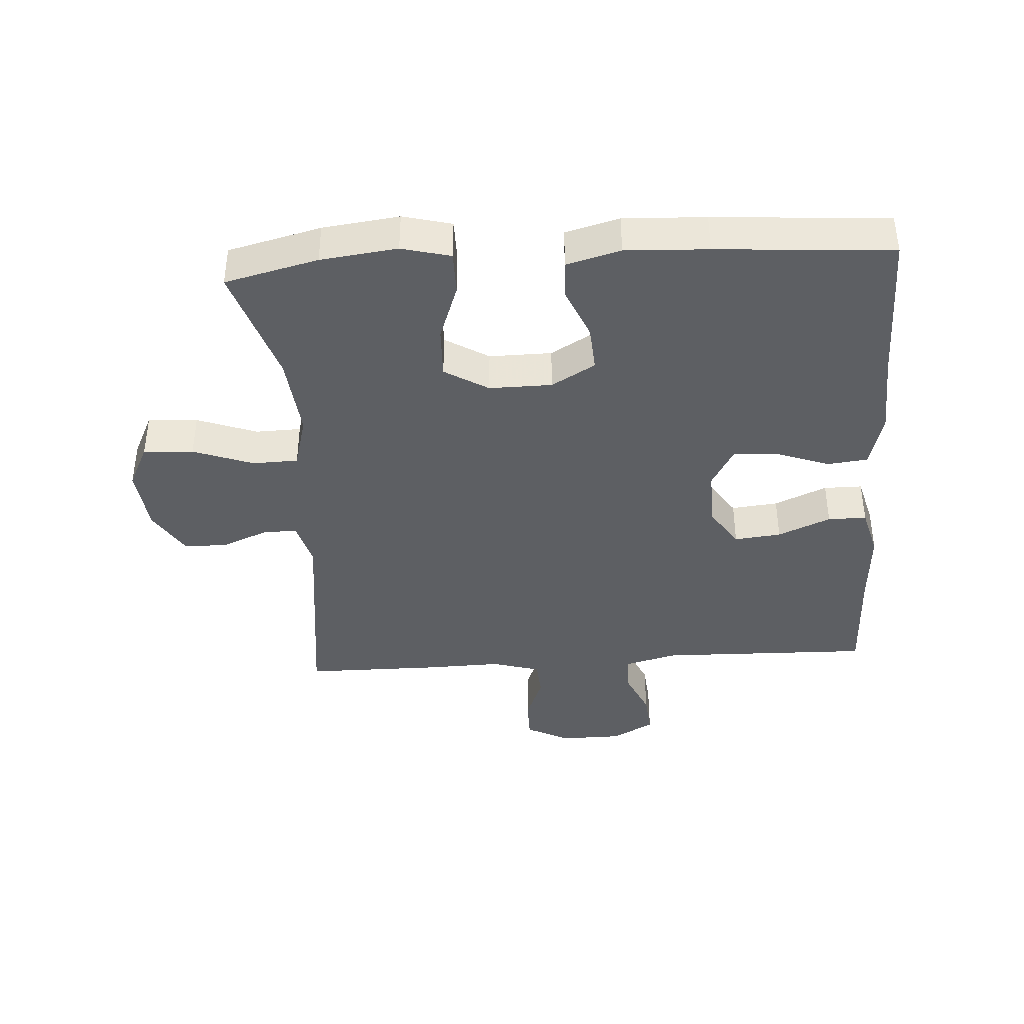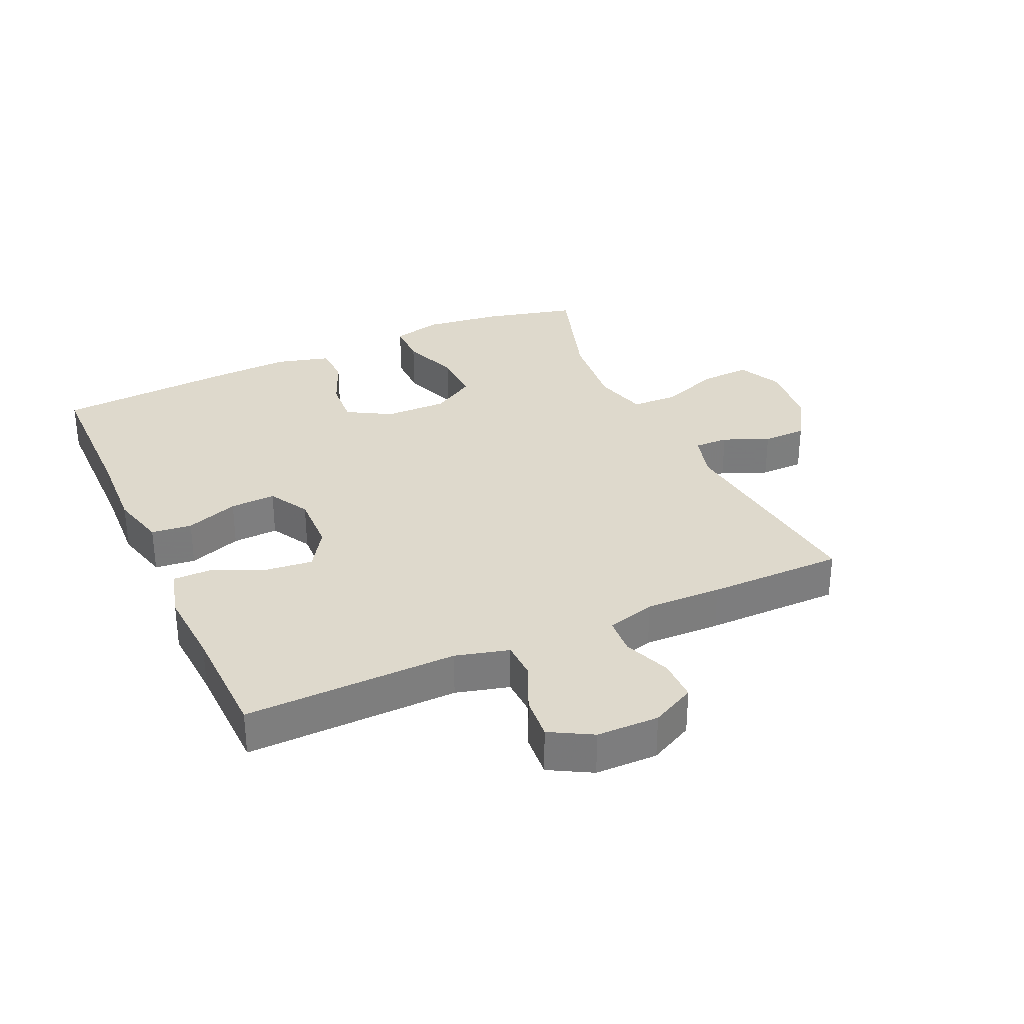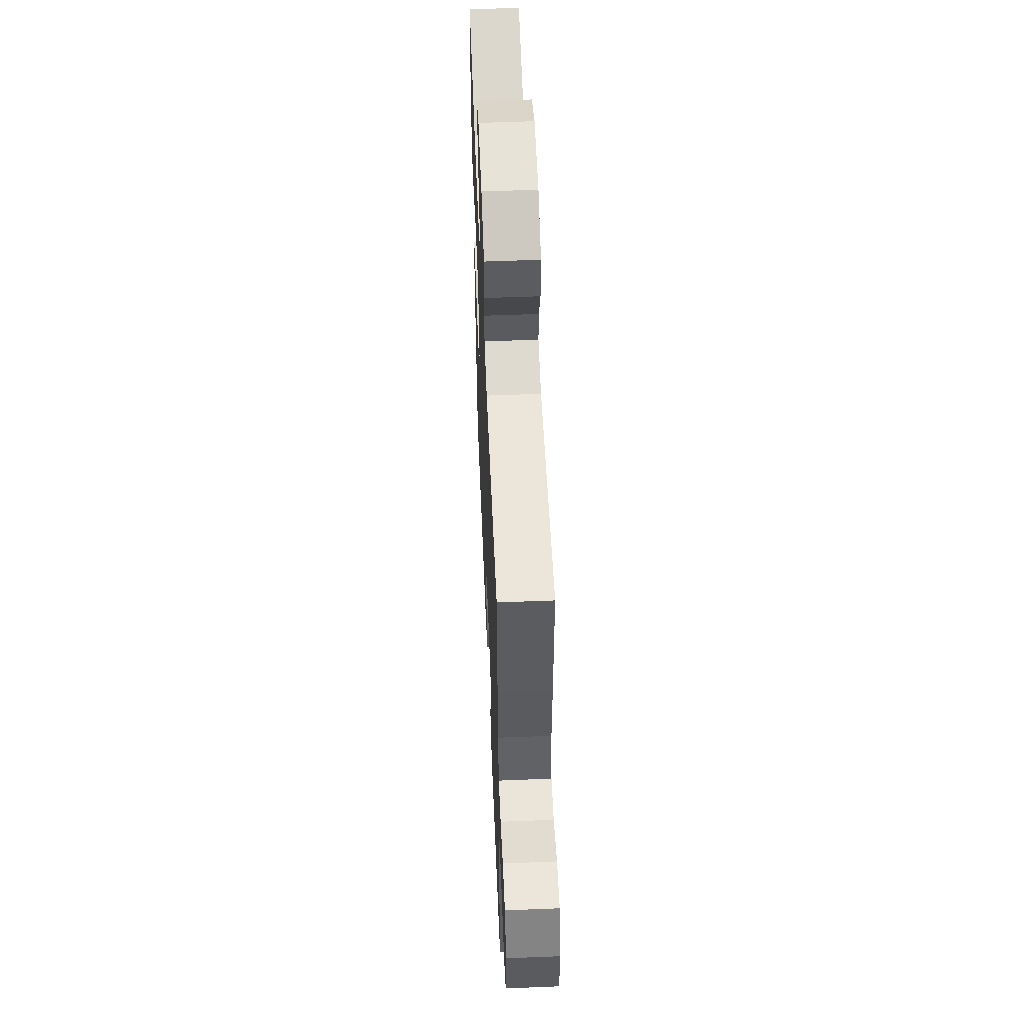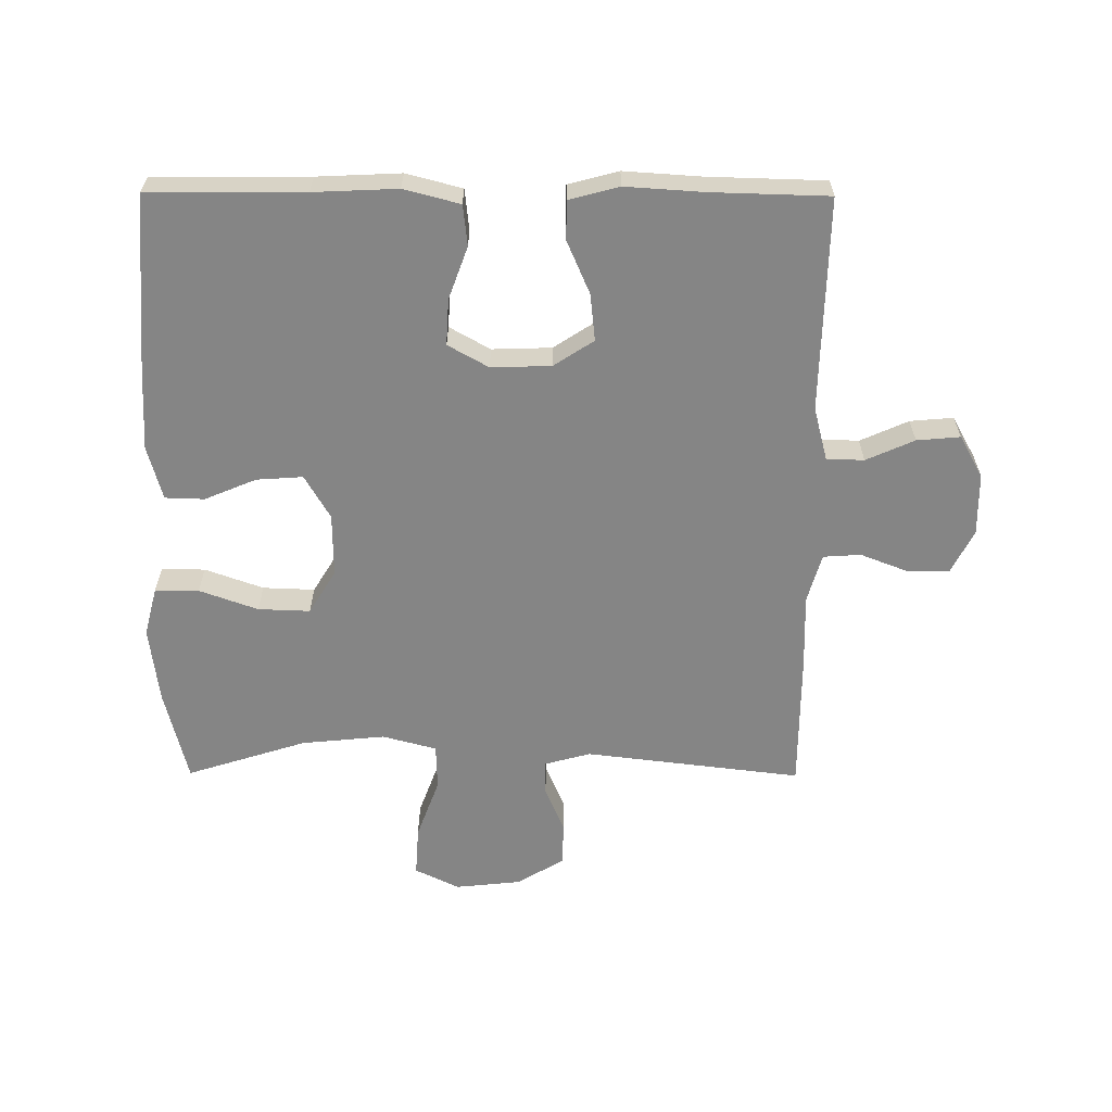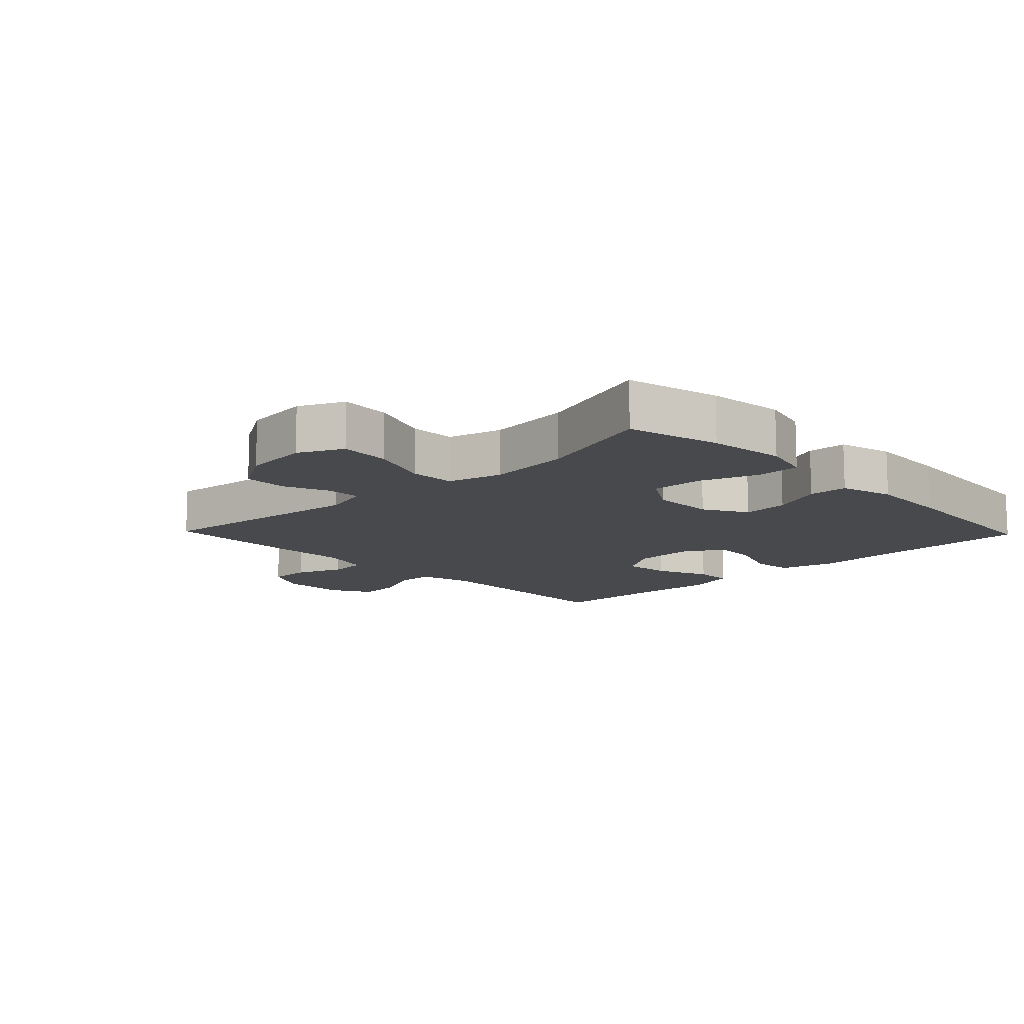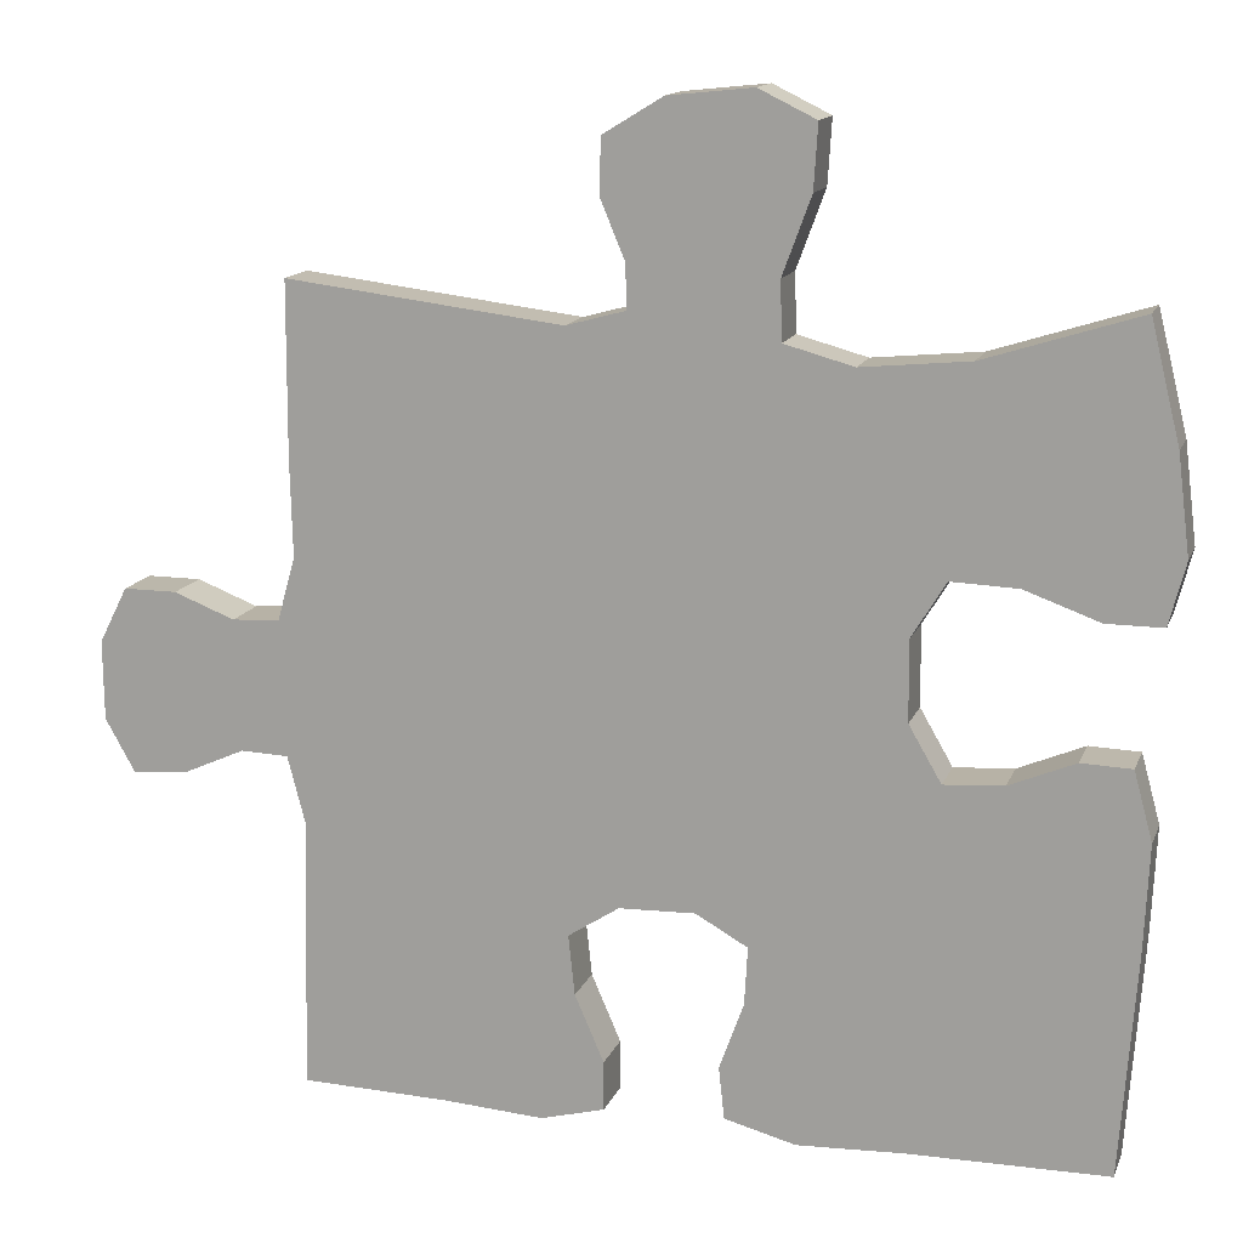
<metadata>
{"format":"obj","ext":"obj","renderer":"f3d","projection":"perspective","resolution":1024,"background":"white","views":[{"elev":-39.9,"azim":93.7,"up":"+Y"},{"elev":31.9,"azim":-114.4,"up":"+Y"},{"elev":55.6,"azim":-92.4,"up":"+Z"},{"elev":-61.8,"azim":179.7,"up":"+Y"},{"elev":-12.3,"azim":43.9,"up":"+Y"},{"elev":14.2,"azim":16.5,"up":"+Z"}]}
</metadata>
<code>
v -0.5 0.07 -0.5
v -0.492 0.07 -0.165
v -0.514 0.07 -0.081
v -0.573 0.07 -0.079
v -0.649 0.07 -0.113
v -0.717 0.07 -0.119
v -0.754 0.07 -0.053
v -0.755 0.07 0.045
v -0.72 0.07 0.114
v -0.654 0.07 0.114
v -0.579 0.07 0.085
v -0.52 0.07 0.089
v -0.498 0.07 0.166
v -0.501 0.07 0.286
v -0.5 0.07 0.5
v -0.159 0.07 0.459
v -0.086 0.07 0.479
v -0.087 0.07 0.533
v -0.117 0.07 0.605
v -0.116 0.07 0.674
v -0.042 0.07 0.719
v 0.062 0.07 0.73
v 0.132 0.07 0.696
v 0.127 0.07 0.617
v 0.092 0.07 0.522
v 0.094 0.07 0.45
v 0.179 0.07 0.427
v 0.311 0.07 0.44
v 0.5 0.07 0.5
v 0.536 0.07 0.353
v 0.551 0.07 0.232
v 0.531 0.07 0.155
v 0.462 0.07 0.155
v 0.37 0.07 0.188
v 0.288 0.07 0.191
v 0.246 0.07 0.122
v 0.247 0.07 0.023
v 0.287 0.07 -0.046
v 0.36 0.07 -0.041
v 0.441 0.07 -0.007
v 0.503 0.07 -0.009
v 0.526 0.07 -0.094
v 0.52 0.07 -0.224
v 0.5 0.07 -0.5
v 0.256 0.07 -0.502
v 0.124 0.07 -0.508
v 0.036 0.07 -0.485
v 0.029 0.07 -0.421
v 0.059 0.07 -0.338
v 0.063 0.07 -0.266
v -0.001 0.07 -0.23
v -0.095 0.07 -0.233
v -0.158 0.07 -0.274
v -0.15 0.07 -0.348
v -0.114 0.07 -0.431
v -0.114 0.07 -0.492
v -0.193 0.07 -0.513
v -0.316 0.07 -0.505
v -0.5 0 -0.5
v -0.492 0 -0.165
v -0.514 0 -0.081
v -0.573 0 -0.079
v -0.649 0 -0.113
v -0.717 0 -0.119
v -0.754 0 -0.053
v -0.755 0 0.045
v -0.72 0 0.114
v -0.654 0 0.114
v -0.579 0 0.085
v -0.52 0 0.089
v -0.498 0 0.166
v -0.501 0 0.286
v -0.5 0 0.5
v -0.159 0 0.459
v -0.086 0 0.479
v -0.087 0 0.533
v -0.117 0 0.605
v -0.116 0 0.674
v -0.042 0 0.719
v 0.062 0 0.73
v 0.132 0 0.696
v 0.127 0 0.617
v 0.092 0 0.522
v 0.094 0 0.45
v 0.179 0 0.427
v 0.311 0 0.44
v 0.5 0 0.5
v 0.536 0 0.353
v 0.551 0 0.232
v 0.531 0 0.155
v 0.462 0 0.155
v 0.37 0 0.188
v 0.288 0 0.191
v 0.246 0 0.122
v 0.247 0 0.023
v 0.287 0 -0.046
v 0.36 0 -0.041
v 0.441 0 -0.007
v 0.503 0 -0.009
v 0.526 0 -0.094
v 0.52 0 -0.224
v 0.5 0 -0.5
v 0.256 0 -0.502
v 0.124 0 -0.508
v 0.036 0 -0.485
v 0.029 0 -0.421
v 0.059 0 -0.338
v 0.063 0 -0.266
v -0.001 0 -0.23
v -0.095 0 -0.233
v -0.158 0 -0.274
v -0.15 0 -0.348
v -0.114 0 -0.431
v -0.114 0 -0.492
v -0.193 0 -0.513
v -0.316 0 -0.505
f 56 57 58
f 55 56 58
f 54 55 58
f 58 1 2
f 54 58 2
f 53 54 2
f 52 53 2 3
f 51 52 3
f 47 48 49
f 46 47 49
f 45 46 49
f 45 49 50
f 44 45 50
f 43 44 50
f 42 43 50
f 41 42 50
f 40 41 50
f 39 40 50
f 38 39 50 51
f 32 33 34
f 31 32 34
f 30 31 34
f 29 30 34
f 28 29 34
f 27 28 34 35
f 26 27 35 36
f 23 24 25
f 22 23 25
f 21 22 25
f 20 21 25
f 19 20 25
f 18 19 25
f 17 18 25 26
f 26 36 37
f 17 26 37
f 16 17 37
f 37 38 51
f 16 37 51
f 15 16 51
f 14 15 51
f 13 14 51
f 9 10 11
f 8 9 11
f 7 8 11
f 6 7 11
f 5 6 11
f 4 5 11
f 12 13 51 3
f 3 4 11 12
f 116 115 114
f 116 114 113
f 116 113 112
f 60 59 116
f 60 116 112
f 60 112 111
f 61 60 111 110
f 61 110 109
f 107 106 105
f 107 105 104
f 107 104 103
f 108 107 103
f 108 103 102
f 108 102 101
f 108 101 100
f 108 100 99
f 108 99 98
f 108 98 97
f 109 108 97 96
f 92 91 90
f 92 90 89
f 92 89 88
f 92 88 87
f 92 87 86
f 93 92 86 85
f 94 93 85 84
f 83 82 81
f 83 81 80
f 83 80 79
f 83 79 78
f 83 78 77
f 83 77 76
f 84 83 76 75
f 95 94 84
f 95 84 75
f 95 75 74
f 109 96 95
f 109 95 74
f 109 74 73
f 109 73 72
f 109 72 71
f 69 68 67
f 69 67 66
f 69 66 65
f 69 65 64
f 69 64 63
f 69 63 62
f 61 109 71 70
f 70 69 62 61
f 1 59 60 2
f 2 60 61 3
f 3 61 62 4
f 4 62 63 5
f 5 63 64 6
f 6 64 65 7
f 7 65 66 8
f 8 66 67 9
f 9 67 68 10
f 10 68 69 11
f 11 69 70 12
f 12 70 71 13
f 13 71 72 14
f 14 72 73 15
f 15 73 74 16
f 16 74 75 17
f 17 75 76 18
f 18 76 77 19
f 19 77 78 20
f 20 78 79 21
f 21 79 80 22
f 22 80 81 23
f 23 81 82 24
f 24 82 83 25
f 25 83 84 26
f 26 84 85 27
f 27 85 86 28
f 28 86 87 29
f 29 87 88 30
f 30 88 89 31
f 31 89 90 32
f 32 90 91 33
f 33 91 92 34
f 34 92 93 35
f 35 93 94 36
f 36 94 95 37
f 37 95 96 38
f 38 96 97 39
f 39 97 98 40
f 40 98 99 41
f 41 99 100 42
f 42 100 101 43
f 43 101 102 44
f 44 102 103 45
f 45 103 104 46
f 46 104 105 47
f 47 105 106 48
f 48 106 107 49
f 49 107 108 50
f 50 108 109 51
f 51 109 110 52
f 52 110 111 53
f 53 111 112 54
f 54 112 113 55
f 55 113 114 56
f 56 114 115 57
f 57 115 116 58
f 58 116 59 1

</code>
